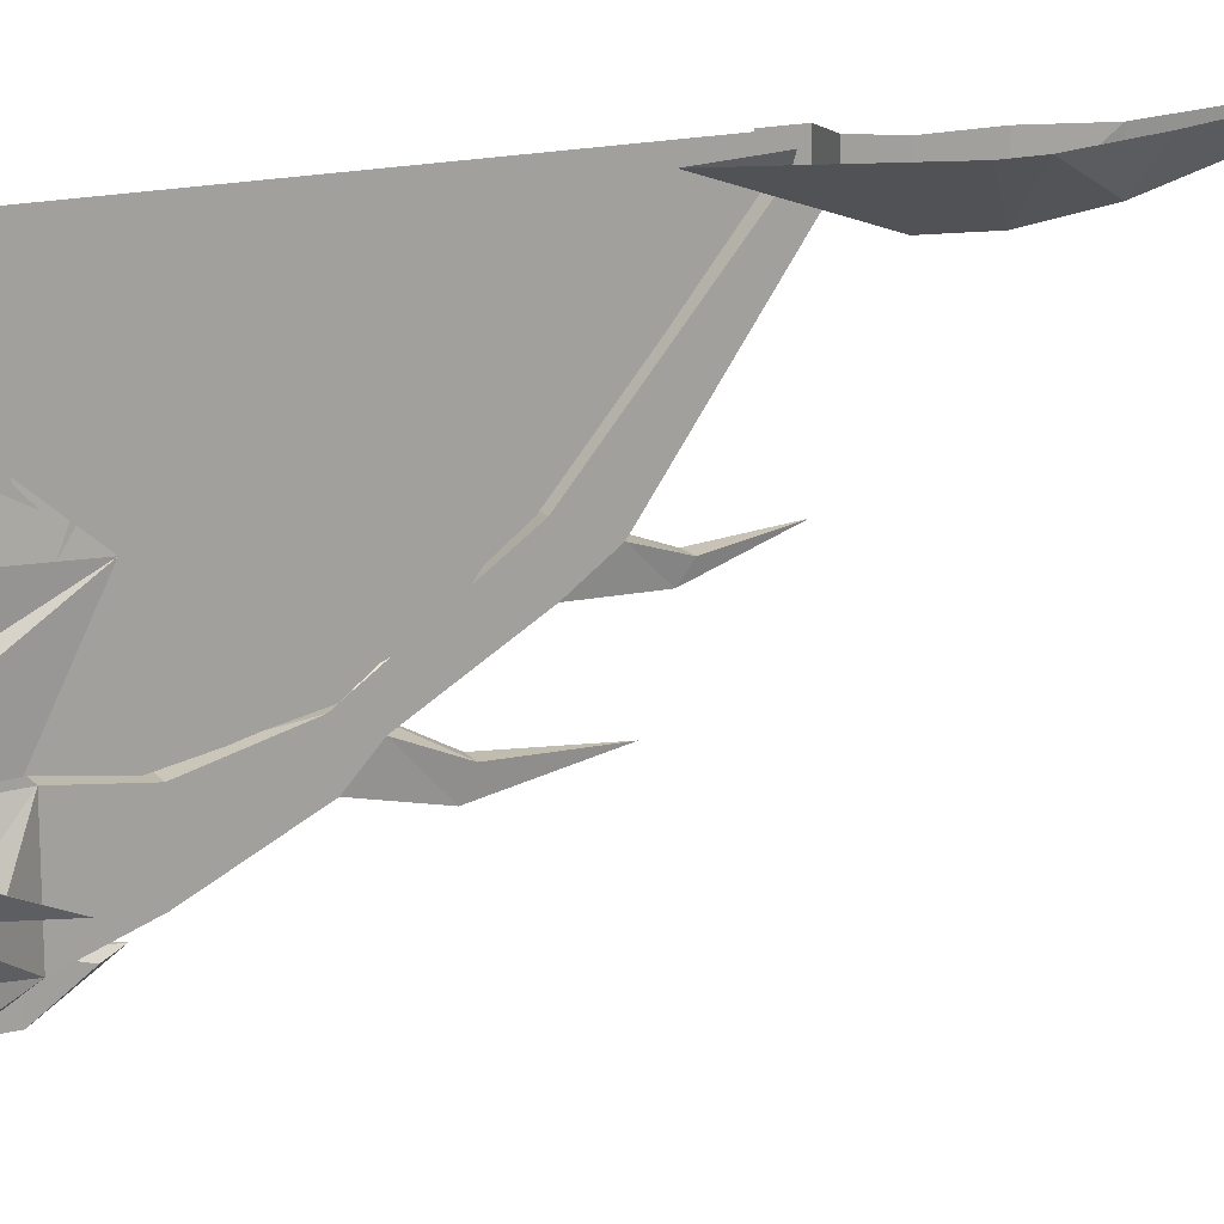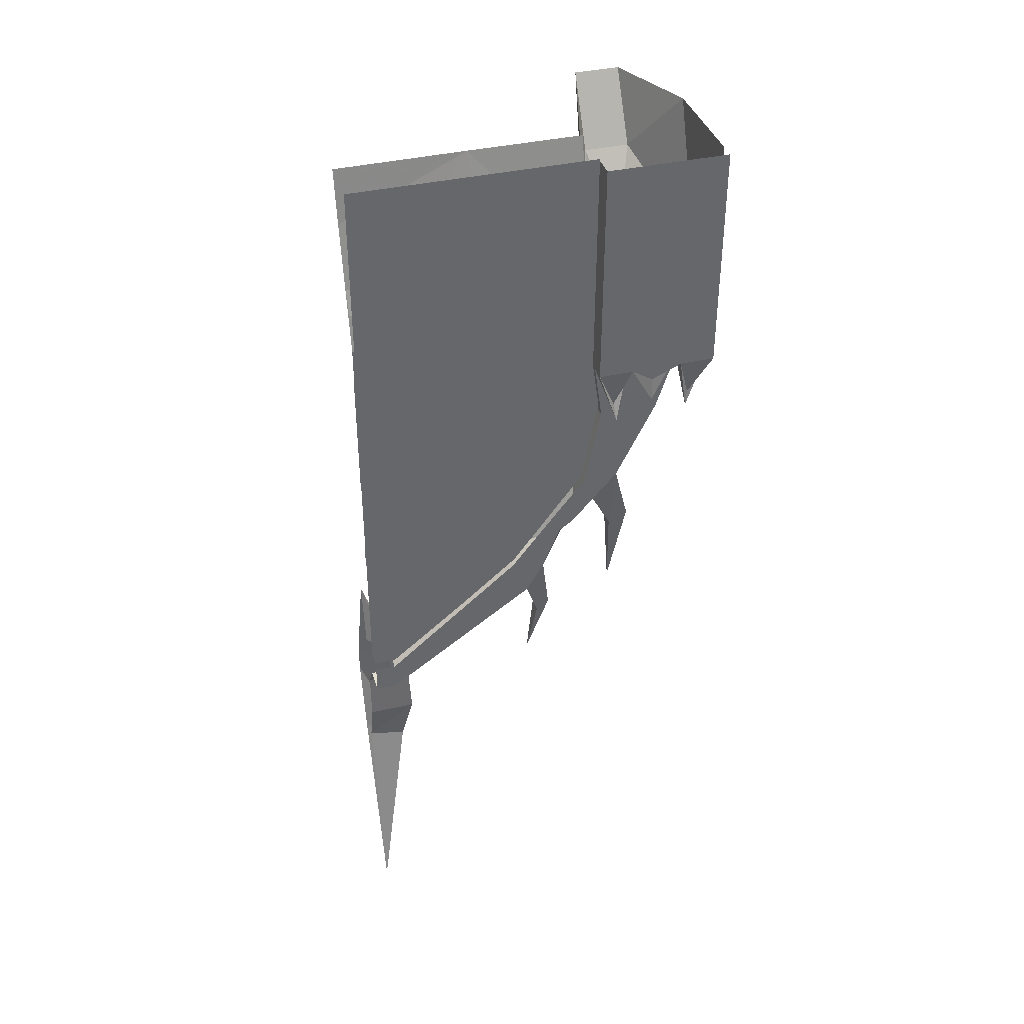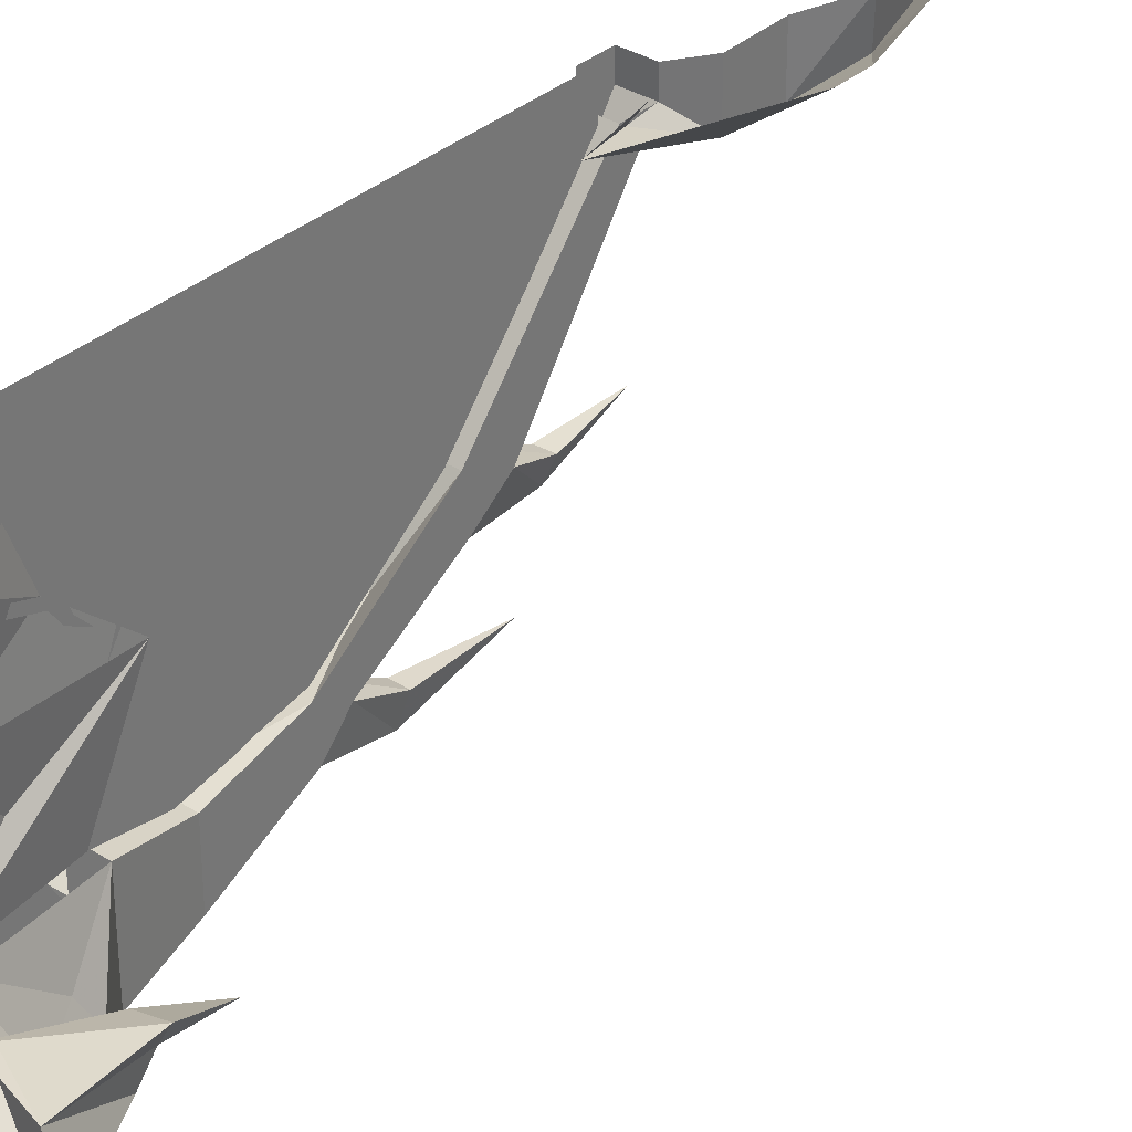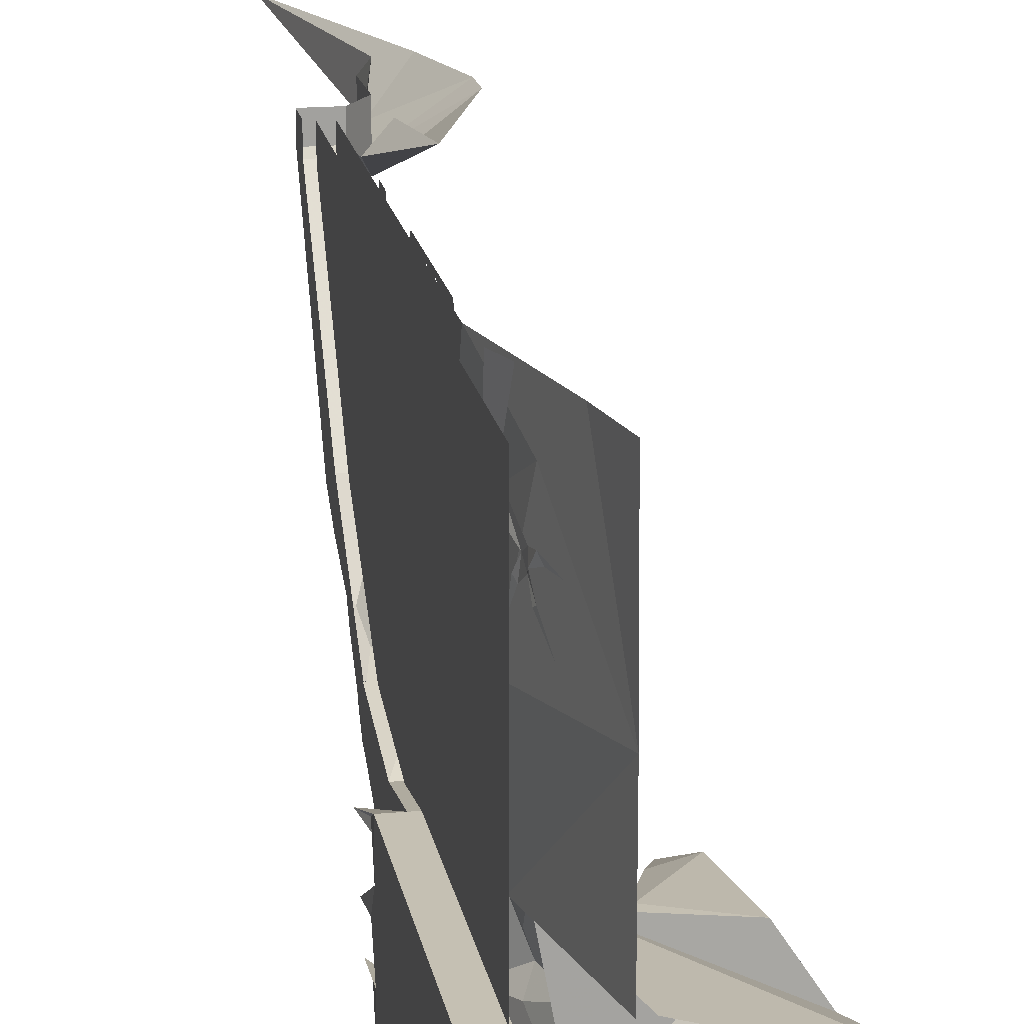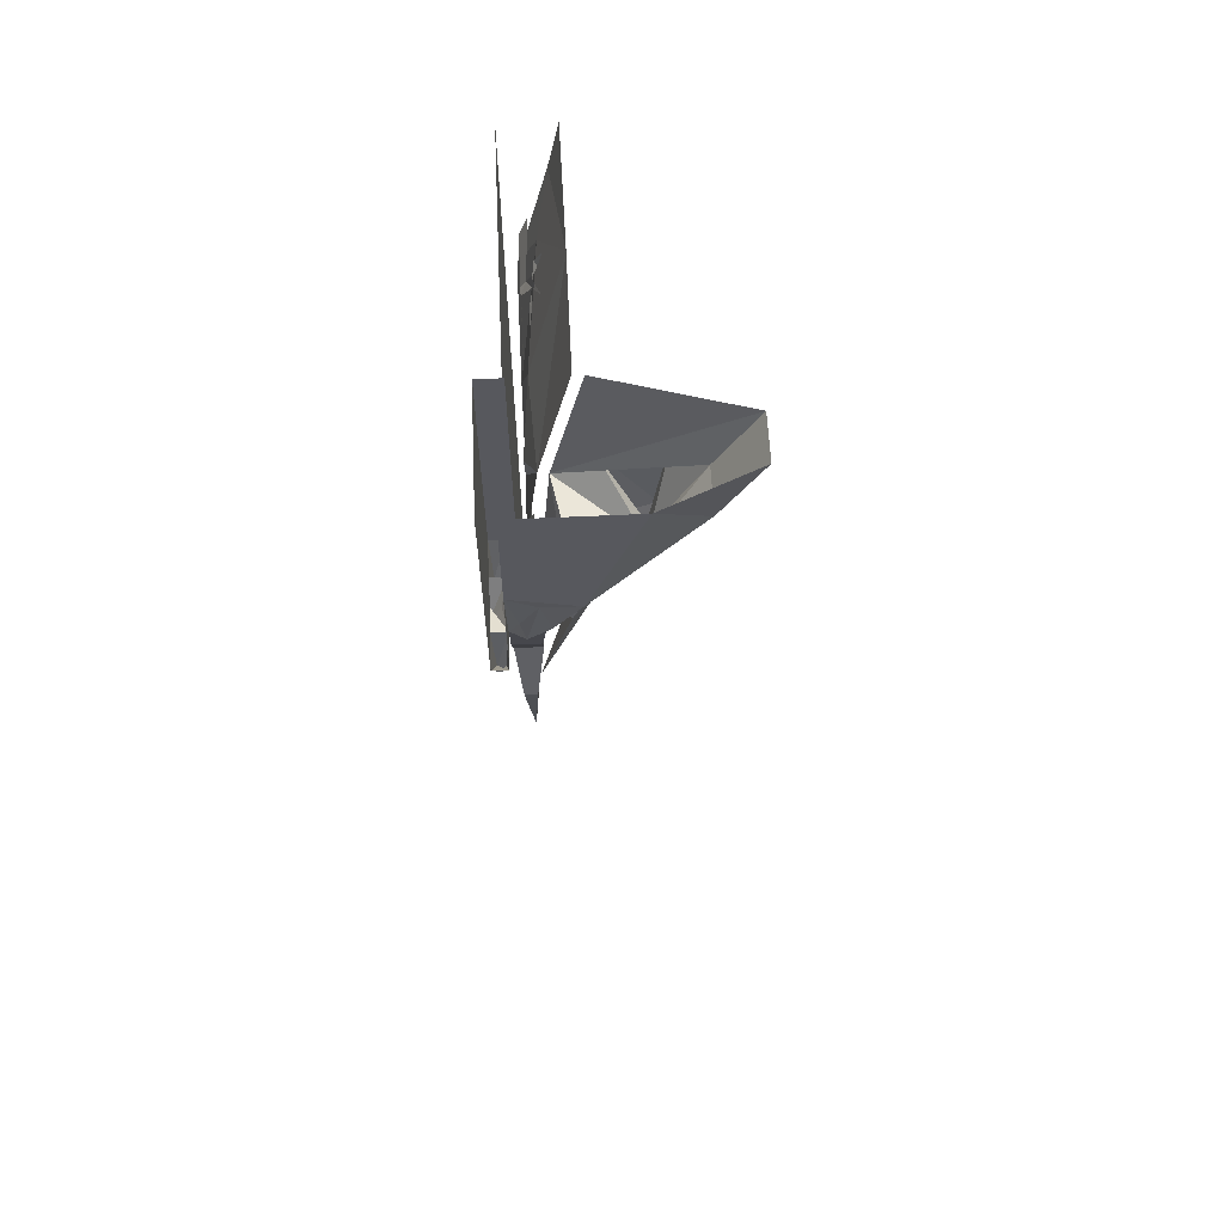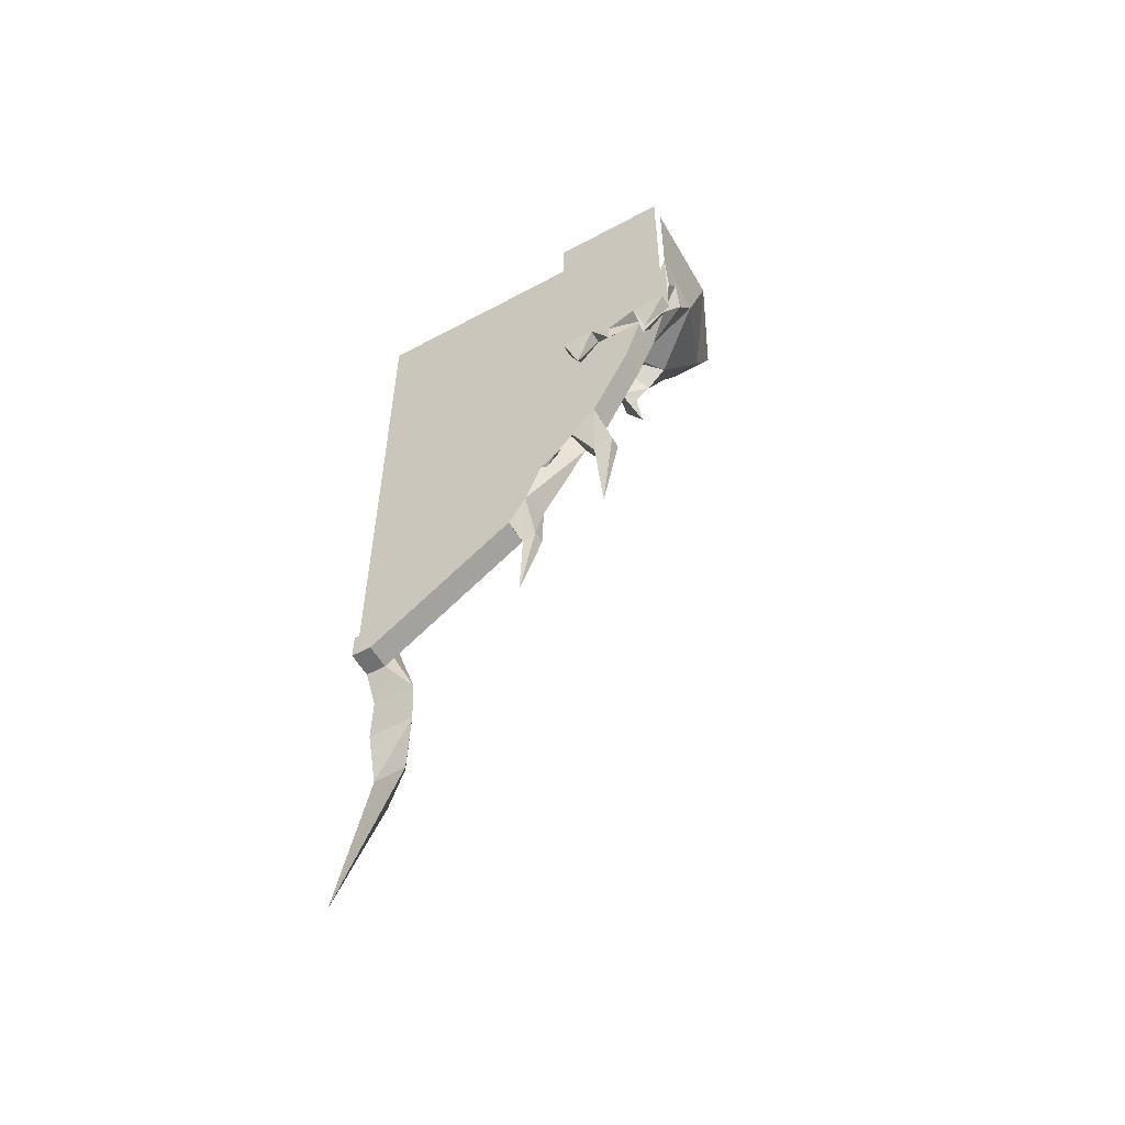
<metadata>
{"format":"obj","ext":"obj","renderer":"f3d","projection":"perspective","resolution":1024,"background":"white","views":[{"elev":17.4,"azim":-115.7,"up":"+Z"},{"elev":38.3,"azim":73.6,"up":"+Y"},{"elev":33.9,"azim":-139.6,"up":"+Z"},{"elev":18.1,"azim":170.0,"up":"+Z"},{"elev":60.8,"azim":177.3,"up":"+Y"},{"elev":-55.2,"azim":119.5,"up":"+Y"}]}
</metadata>
<code>
v 1 0 -1.5
v 1 -1.875 -1.211
v 1 -1.875 -1.5
v 0.9688 -2.188 -1.297
v 0.875 -1.875 -1.5
v 0.9844 -2.312 -1.281
v 0.9062 -2.172 -1.312
v 0.875 -1.875 -1.211
v 0.875 -0.9375 -1.5
v 0.7891 -1.281 -1.484
v 0.6562 -1.07 -1.492
v 0.375 -1.062 -1.5
v 0.875 0 -1.5
v -0.03125 0 -1.5
v -0.4375 -0.5625 -1.188
v -0.75 0 -1.188
v -0.4375 -0.5625 -0.8125
v -0.75 0 -0.8125
v 0.5625 -1.07 -0.5
v 0.3203 0 -0.5
v 1 -1.875 -0.7891
v 1 0 -0.5
v 1 -1.875 -0.5
v 0.9688 -2.188 -0.6406
v 0.875 -1.875 -0.7891
v 1.016 -2.172 -0.9609
v 1 -1.984 -0.9609
v 0.5781 -1.359 -1.484
v 0.75 -1.664 -1.391
v 0.625 -1.875 -1.211
v 0.5 -1.523 -1.141
v 0.3594 -1.211 -1.016
v -0.04688 -1.133 -1
v -0.07812 -1.273 -0.8125
v -0.2266 -0.7031 -0.5
v 0.2656 -0.8438 -0.5
v 0.07031 -1.406 -0.5938
v -0.0625 -1.406 -0.6875
v -0.1484 -1.406 -0.5391
v -0.05469 -1.828 -0.7422
v 0.875 -2.352 -1.055
v 0.6562 -2.352 -1.055
v 0.625 -1.875 -0.5
v 0.4375 -1.617 -1.023
v 0.5 -1.523 -0.8438
v 0.875 -1.875 -0.5
v 0.875 -2.352 -0.5703
v 0.875 -3.438 -0.3438
v 0.875 -3.008 -0.7266
v 0.6562 -3.008 -0.7266
v 0.6562 -2.352 -0.5703
v 0.6562 -2.969 -0.4062
v 0.6562 -3.836 0.2109
v 0.875 -3.836 0.2109
v 0.875 -3.047 -0.4141
v 0.8281 -3.57 -0.6953
v 0.8203 -3.5 -0.8594
v 0.7188 -3.5 -0.8594
v 0.6562 -3.195 -0.5234
v 0.875 -3.891 -0.07031
v 0.7031 -3.57 -0.6953
v 0.75 -4.242 -0.7266
v 0.6562 -3.875 -0.1172
v 0.6562 -4.141 0.07812
v 0.6562 -5 1.328
v 0.6562 -4.766 1.328
v 0.875 -4.766 1.328
v 0.875 -4.141 0.07812
v 0.8281 -4.445 -0.03125
v 0.8203 -4.375 -0.1406
v 0.875 -5 1.328
v 0.7031 -4.453 -0.03125
v 0.75 -4.945 0.03906
v 0.7188 -4.375 -0.1484
v 0.875 -5 1.5
v 0.6562 -5 1.5
v 0.5156 -5.219 1.5
v 0.5156 -5.219 1.133
v 0.625 -4.766 1.328
v 0.375 -4.203 1.5
v 0.4844 -4.734 1.5
v 0.875 0 -0.5
v 1.016 -2.328 -0.6562
v 0.9062 -2.156 -0.625
v 0.8047 0 -0.5
v 0.8047 -1.875 -0.5
v 0.9219 -1.984 -0.9609
v 0.875 -4.766 1.5
v 0.4297 -6.07 1.195
v 0.01562 -5.508 1.5
v 0.5234 -5.633 1.109
v 0.3984 -6.039 1.5
v 0.7422 -7.688 1.5
v 0.1875 -6.125 1.5
v 0.5234 -5.633 1.5
v 0.01562 -5.266 1.5
v 0.8203 -2.047 1.188
v 0.8203 -2.672 1.5
v 0.8203 -2.234 0.25
v 0.8203 -1.734 0.6875
v 0.8203 -1.422 1.5
v 0.8203 -1.859 -0.5
v 0.8203 -2.297 -0.5625
v 0.8203 -3.016 -0.4219
v 0.8203 -3.047 0.1875
v 0.8203 -3.859 0.2188
v 0.8203 -3.922 0.9375
v 0.8203 -4.734 1.312
v 0.8203 -3.922 1.5
v 0.8203 -4.734 1.5
v 0.8203 -3.297 1.188
v 0.8203 -0.7969 1.188
v 0.8203 -0.4219 1.5
v 0.8203 -1.109 0.3125
v 0.8203 0.01562 0.4375
v 0.8203 0.01562 1.5
v 0.8203 -1.047 -0.5
v 0.8203 -1.484 -0.125
v 0.8203 0.01562 -0.5
v 0.7344 -2.234 0.25
v 0.7344 -2.672 1.5
v 0.7344 -2.047 1.188
v 0.7344 -1.734 0.6875
v 0.6797 -1.102 0.3125
v 0.7344 -1.484 -0.125
v 0.6406 -1.055 -0.5
v 0.7344 -1.859 -0.5
v 0.7344 -2.297 -0.5625
v 0.7344 -3.016 -0.4219
v 0.7344 -3.047 0.1875
v 0.7344 -3.297 1.188
v 0.7344 -3.922 1.5
v 0.7344 -3.922 0.9375
v 0.7344 -4.734 1.312
v 0.7344 -4.734 1.5
v 0.7344 -3.875 0.2344
v 0.7344 -1.422 1.5
v 0.5859 -0.7891 1.188
v 0.3984 0.01562 0.4375
v 0.4922 -0.4141 1.5
v 0.4062 0.01562 1.5
v 0.3984 0.01562 -0.5
v 0.7109 -3.359 1.102
v 0.7109 -3.328 1.023
v 0.7109 -3.414 0.9766
v 0.7109 -3.461 1.062
v 0.7109 -3.43 1.5
v 0.7109 -3.617 1.5
v 0.7109 -2.359 1.469
v 0.7109 -2.352 1.5
v 0.7109 -2.18 1.5
v 0.7109 -2.172 1.469
v 0.7109 -2.305 1.062
v 0.7109 -2.203 1.062
v 0.7109 -2.273 0.5547
v 0.7109 -2.211 0.5547
v 0.7109 -2.273 0.4766
v 0.7109 -2.367 0.4219
v 0.7109 -2.391 0.4688
v 0.7109 -2.469 0.2812
v 0.7109 -1.117 0.9766
v 0.7109 -1.203 1.023
v 0.7109 -1.172 1.102
v 0.6719 -1.07 1.062
v 0.625 -0.8594 0.8438
v 0.6172 -0.7812 0.8906
v 0.6172 -0.7891 0.7891
v 0.6328 -0.8906 0.7188
v 0.6484 -0.9219 0.75
v 0.6562 -0.9766 0.5781
v 0.7109 -1.578 1.102
v 0.7109 -1.75 1.039
v 0.7109 -1.617 1.188
v 0.7109 -1.477 1.102
v 0.7109 -1.406 0.8047
v 0.7109 -1.367 0.8281
v 0.7109 -1.336 0.7734
v 0.7109 -1.375 0.75
v 0.7109 -1.75 0.6953
v 0.7109 -1.742 0.6328
v 0.7109 -1.82 0.6875
v 0.7109 -1.812 0.8281
v 0.7109 -1.758 0.8281
v 0.7109 -1.852 0.9922
v 0.7109 -1.766 1.5
v 0.7109 -1.766 1.383
v 0.7109 -1.508 1.203
v 0.7109 -1.828 0.6406
v 0.7109 -1.953 0.6562
v 0.7109 -1.945 0.6953
v 0.7109 -2.156 0.7031
v 0.7109 -1.812 0.5312
v 0.7109 -1.953 0.4531
v 0.7109 -1.859 0.5547
v 0.625 -0.7344 0.8281
v 0.6094 -0.6641 0.7188
v 0.6172 -0.6953 0.7031
v 0.5625 -0.5625 0.5469
v 0.6406 -0.9062 1.5
v 0.7109 -1.102 1.5
v 0.6094 -0.6641 0.9141
v 0.5469 -0.5 0.8594
v 0.5859 -0.6484 0.8594
v 0.7109 -1.289 0.5781
v 0.7109 -2.914 1.188
v 0.7109 -2.781 1.039
v 0.7109 -2.953 1.102
v 0.7109 -3.023 1.203
v 0.7109 -2.766 1.383
v 0.7109 -2.766 1.5
v 0.7109 -3.055 1.102
v 0.7109 -3.164 0.8281
v 0.7109 -3.125 0.8047
v 0.7109 -3.156 0.75
v 0.7109 -3.195 0.7734
v 0.7109 -2.781 0.6953
v 0.7109 -2.711 0.6875
v 0.7109 -2.703 0.6406
v 0.7109 -2.789 0.6328
v 0.7109 -2.773 0.8281
v 0.7109 -2.68 0.9922
v 0.7109 -2.719 0.8281
v 0.7109 -2.586 0.6953
v 0.7109 -2.375 0.7031
v 0.7109 -2.578 0.6562
v 0.7109 -2.672 0.5547
v 0.7109 -2.578 0.4531
v 0.7109 -2.719 0.5312
v 0.7109 -3.68 0.8438
v 0.7109 -3.734 0.7891
v 0.7109 -3.797 0.8281
v 0.7109 -3.742 0.8906
v 0.7109 -3.602 0.75
v 0.7109 -3.641 0.7188
v 0.7109 -3.547 0.5781
v 0.7109 -3.836 0.7031
v 0.7109 -3.969 0.5469
v 0.7109 -3.867 0.7188
v 0.7109 -3.875 0.8594
v 0.7109 -4.016 0.8594
v 0.7109 -3.867 0.9141
v 0.7109 -3.242 0.5781
v 0.7109 -2.227 0.4766
v 0.7109 -2.234 0.25
v 0.7109 -2.258 0.25
v 0.7109 -2.242 -0.04688
v 0.7109 -2.086 0.4766
v 0.7109 -2 0.2656
v 0.7109 -2.102 0.4219
f 1 2 3
f 3 2 4
f 3 4 5
f 5 4 6
f 5 6 7
f 5 7 8
f 5 8 9
f 9 8 10
f 9 10 11
f 9 11 12
f 14 12 15
f 14 15 16
f 16 15 17
f 16 17 18
f 18 17 19
f 18 19 20
f 21 2 1
f 21 1 22
f 21 22 23
f 21 23 24
f 21 24 25
f 21 25 26
f 21 26 27
f 21 27 2
f 2 27 8
f 2 8 6
f 2 6 4
f 28 12 11
f 28 11 29
f 28 29 30
f 28 30 12
f 12 30 31
f 12 31 32
f 12 32 19
f 12 33 15
f 15 33 17
f 17 33 34
f 17 34 35
f 17 35 19
f 19 35 36
f 19 36 33
f 33 36 34
f 34 36 37
f 34 37 38
f 34 38 35
f 35 38 39
f 35 39 36
f 36 39 37
f 11 10 29
f 29 10 8
f 29 8 30
f 30 43 44
f 30 44 31
f 31 44 32
f 32 44 45
f 32 45 19
f 19 45 43
f 43 45 44
f 65 76 77
f 65 77 78
f 65 78 79
f 79 78 80
f 79 80 81
f 23 46 83
f 23 83 24
f 24 83 25
f 25 83 84
f 25 84 46
f 46 84 83
f 6 8 7
f 8 26 87
f 8 87 25
f 25 87 26
f 8 27 26
f 89 90 91
f 89 91 92
f 89 92 93
f 89 93 94
f 89 94 90
f 92 91 95
f 95 91 78
f 95 78 77
f 91 90 96
f 91 96 78
f 78 96 80
f 9 12 13
f 13 12 14
f 12 19 33
f 37 39 40
f 37 40 38
f 38 40 39
f 30 8 41
f 30 41 42
f 30 42 43
f 8 46 47
f 8 47 41
f 41 47 48
f 41 48 49
f 41 49 42
f 42 49 50
f 42 50 51
f 42 51 43
f 43 51 46
f 46 51 47
f 47 51 52
f 47 52 48
f 48 52 53
f 48 53 54
f 48 54 55
f 48 55 49
f 49 55 56
f 49 56 57
f 49 57 50
f 50 57 58
f 50 58 59
f 50 59 52
f 50 52 51
f 55 54 60
f 55 60 59
f 55 59 61
f 55 61 56
f 56 61 62
f 56 62 57
f 57 62 58
f 58 62 61
f 58 61 59
f 52 59 63
f 52 63 53
f 53 63 64
f 53 64 65
f 53 65 66
f 53 66 54
f 54 66 67
f 54 67 68
f 54 68 60
f 60 68 69
f 60 69 70
f 60 70 63
f 60 63 59
f 68 67 71
f 68 71 64
f 68 64 72
f 68 72 69
f 69 72 73
f 69 73 70
f 70 73 74
f 70 74 63
f 63 74 64
f 64 74 72
f 72 74 73
f 64 71 65
f 65 71 75
f 65 75 76
f 67 88 75
f 67 75 71
f 104 99 105
f 106 105 107
f 108 107 109
f 108 109 110
f 98 105 99
f 113 115 116
f 117 118 102
f 102 118 99
f 120 125 126
f 120 126 127
f 120 129 130
f 120 130 121
f 132 133 134
f 132 134 135
f 133 130 136
f 139 140 141
f 22 82 46
f 22 46 23
f 82 85 86
f 82 86 46
f 143 144 145
f 143 145 146
f 143 146 147
f 147 146 148
f 149 150 151
f 149 151 152
f 149 152 153
f 153 152 154
f 153 154 155
f 155 154 156
f 155 156 157
f 155 157 158
f 155 158 159
f 159 158 160
f 161 162 163
f 161 163 164
f 161 164 165
f 165 164 166
f 165 166 167
f 165 167 168
f 165 168 169
f 169 168 170
f 171 172 173
f 171 173 174
f 171 174 175
f 175 174 176
f 175 176 177
f 175 177 178
f 175 178 179
f 179 178 180
f 179 180 181
f 179 181 182
f 179 182 183
f 183 182 184
f 152 151 185
f 152 185 186
f 186 185 173
f 173 185 187
f 173 187 174
f 174 187 162
f 162 187 163
f 180 188 181
f 181 188 189
f 181 189 190
f 190 189 191
f 192 193 194
f 192 194 188
f 192 188 180
f 161 177 176
f 161 176 162
f 166 195 167
f 167 195 196
f 167 196 197
f 197 196 198
f 199 164 163
f 199 163 200
f 201 202 203
f 201 203 195
f 201 195 166
f 177 204 178
f 205 206 207
f 205 207 208
f 205 208 209
f 209 208 210
f 209 210 150
f 209 150 149
f 211 144 143
f 211 143 208
f 211 208 207
f 211 207 212
f 212 207 213
f 212 213 214
f 212 214 215
f 212 215 144
f 144 215 145
f 216 217 218
f 216 218 219
f 216 219 213
f 213 219 214
f 220 221 222
f 220 222 217
f 220 217 216
f 223 224 225
f 223 225 218
f 223 218 217
f 226 227 228
f 226 228 219
f 226 219 218
f 229 230 231
f 229 231 232
f 229 232 145
f 145 232 146
f 230 229 233
f 230 233 234
f 234 233 235
f 236 237 238
f 236 238 231
f 236 231 230
f 239 240 241
f 239 241 232
f 239 232 231
f 214 242 215
f 156 243 157
f 157 243 244
f 157 244 245
f 245 244 246
f 247 248 249
f 247 249 243
f 247 243 156
f 97 98 99
f 97 99 100
f 97 100 101
f 97 101 98
f 102 99 103
f 104 105 106
f 105 111 107
f 107 111 109
f 112 113 101
f 112 114 115
f 117 115 114
f 117 114 118
f 120 121 122
f 120 122 123
f 120 127 128
f 132 131 133
f 133 131 130
f 136 130 129
f 121 137 122
f 122 137 123
f 124 138 139
f 124 139 126
f 124 126 125
f 137 140 138
f 103 99 104
f 106 107 108
f 109 111 98
f 98 111 105
f 112 101 100
f 112 100 114
f 112 115 113
f 99 118 100
f 100 118 114
f 117 119 115
f 120 123 124
f 120 124 125
f 120 128 129
f 121 130 131
f 121 131 132
f 133 136 134
f 123 137 138
f 123 138 124
f 138 140 139
f 139 142 126

</code>
